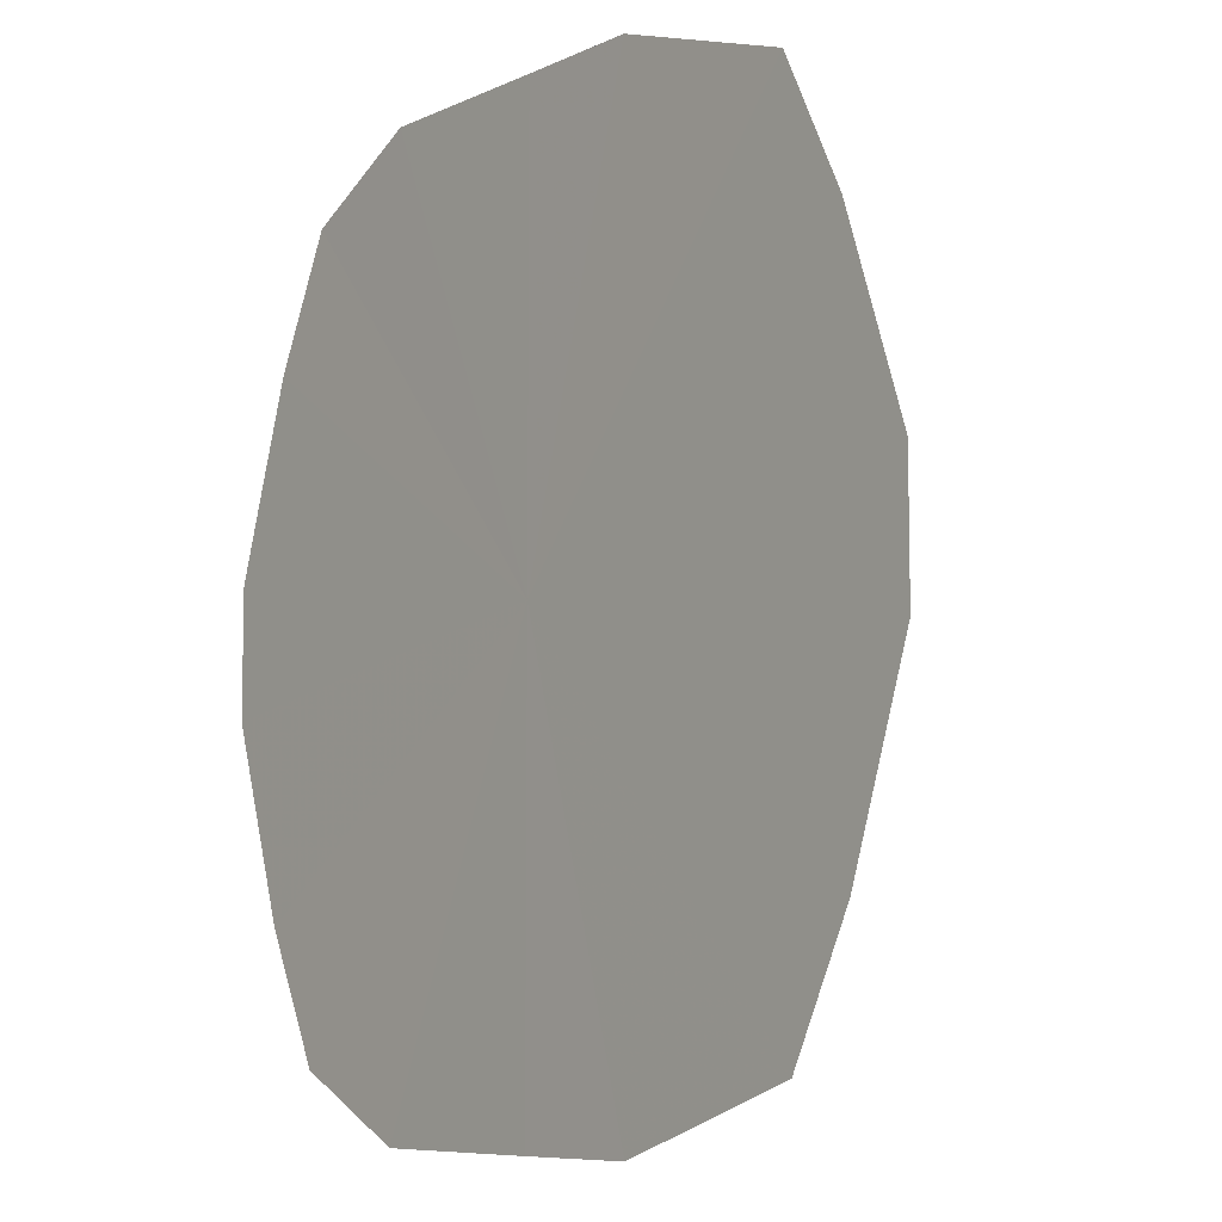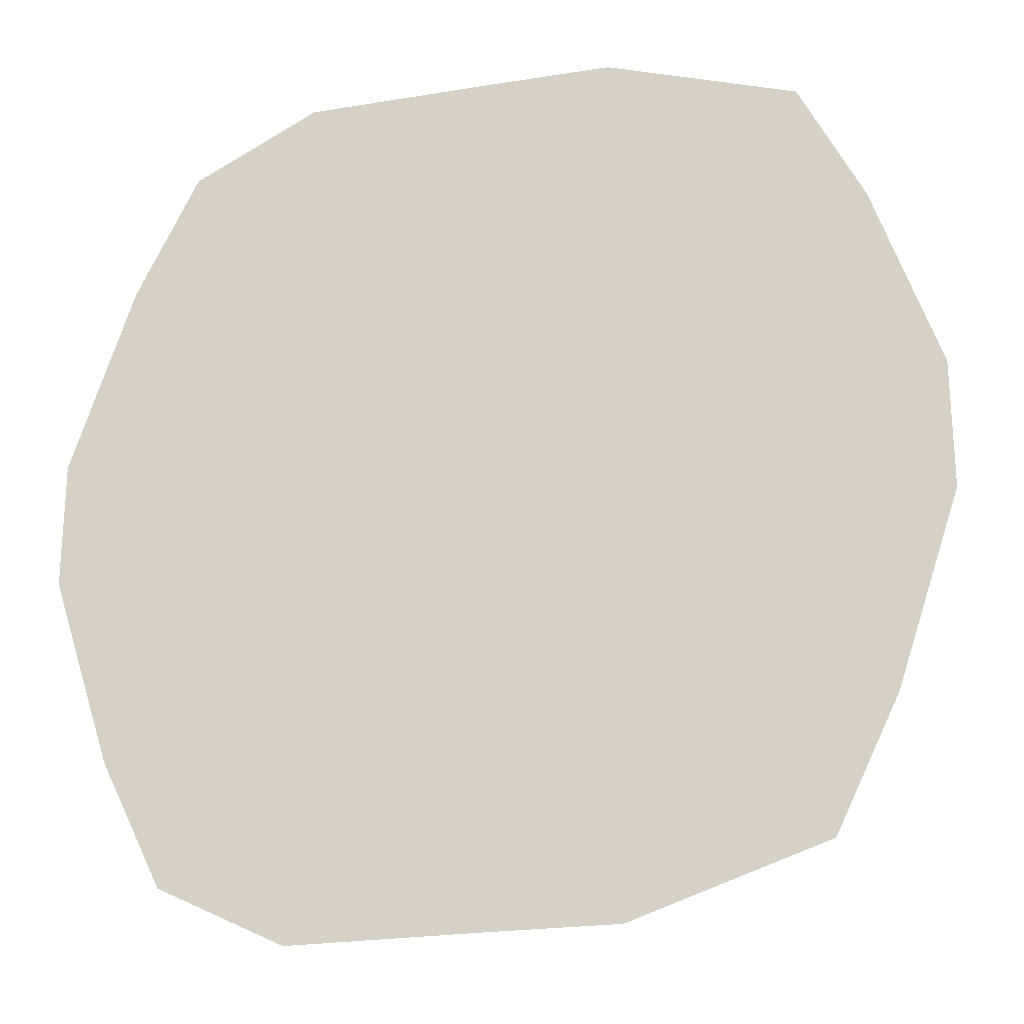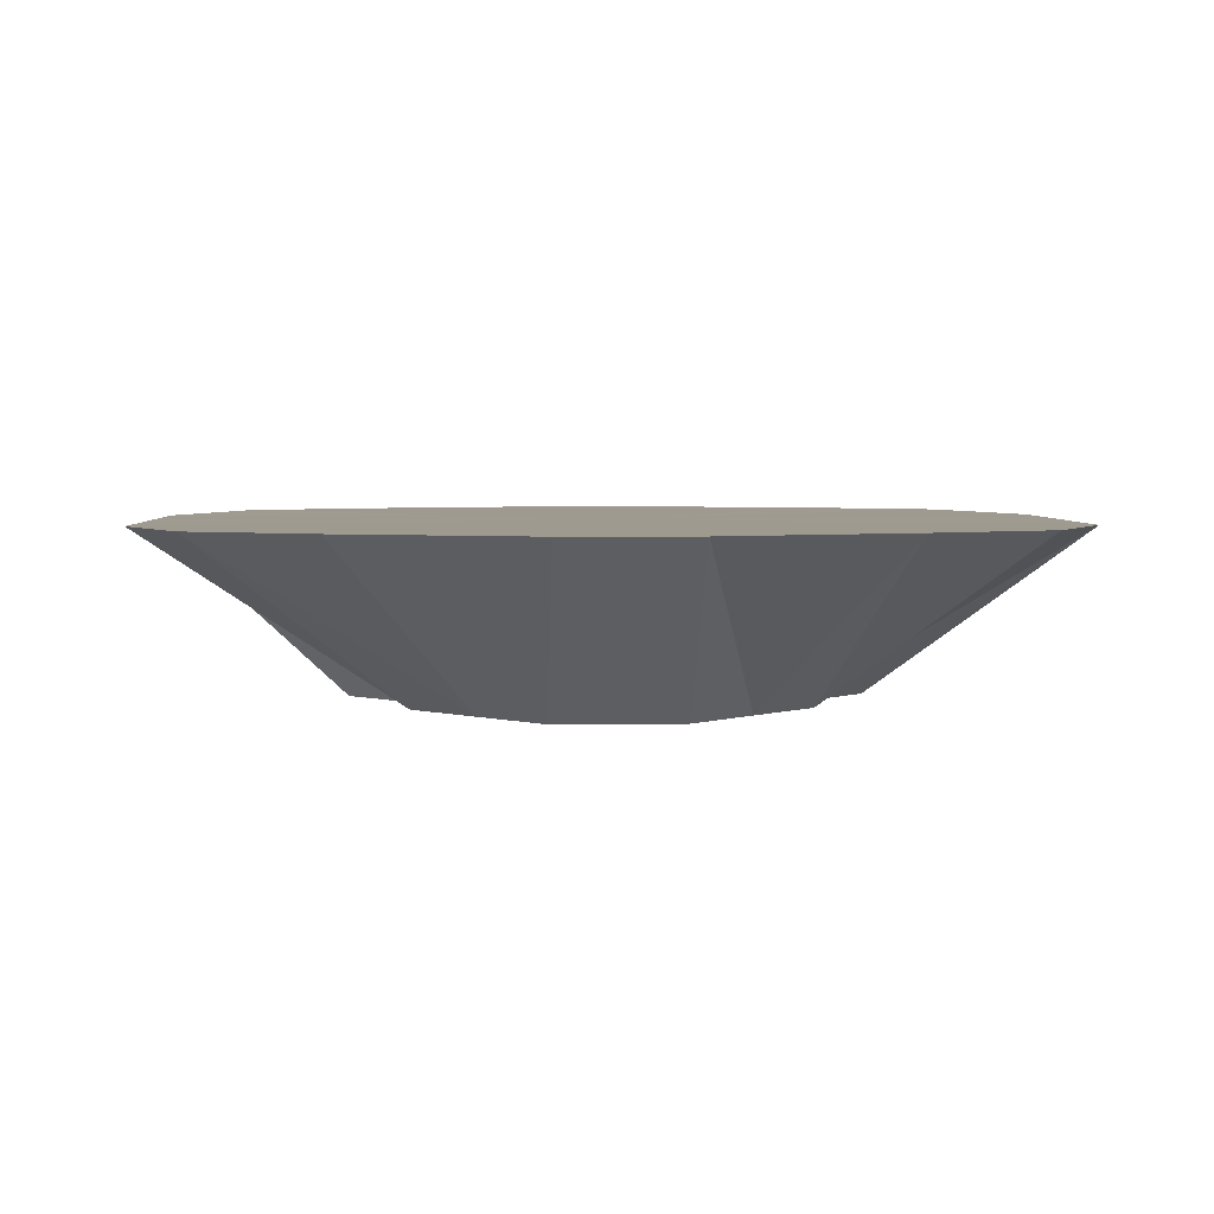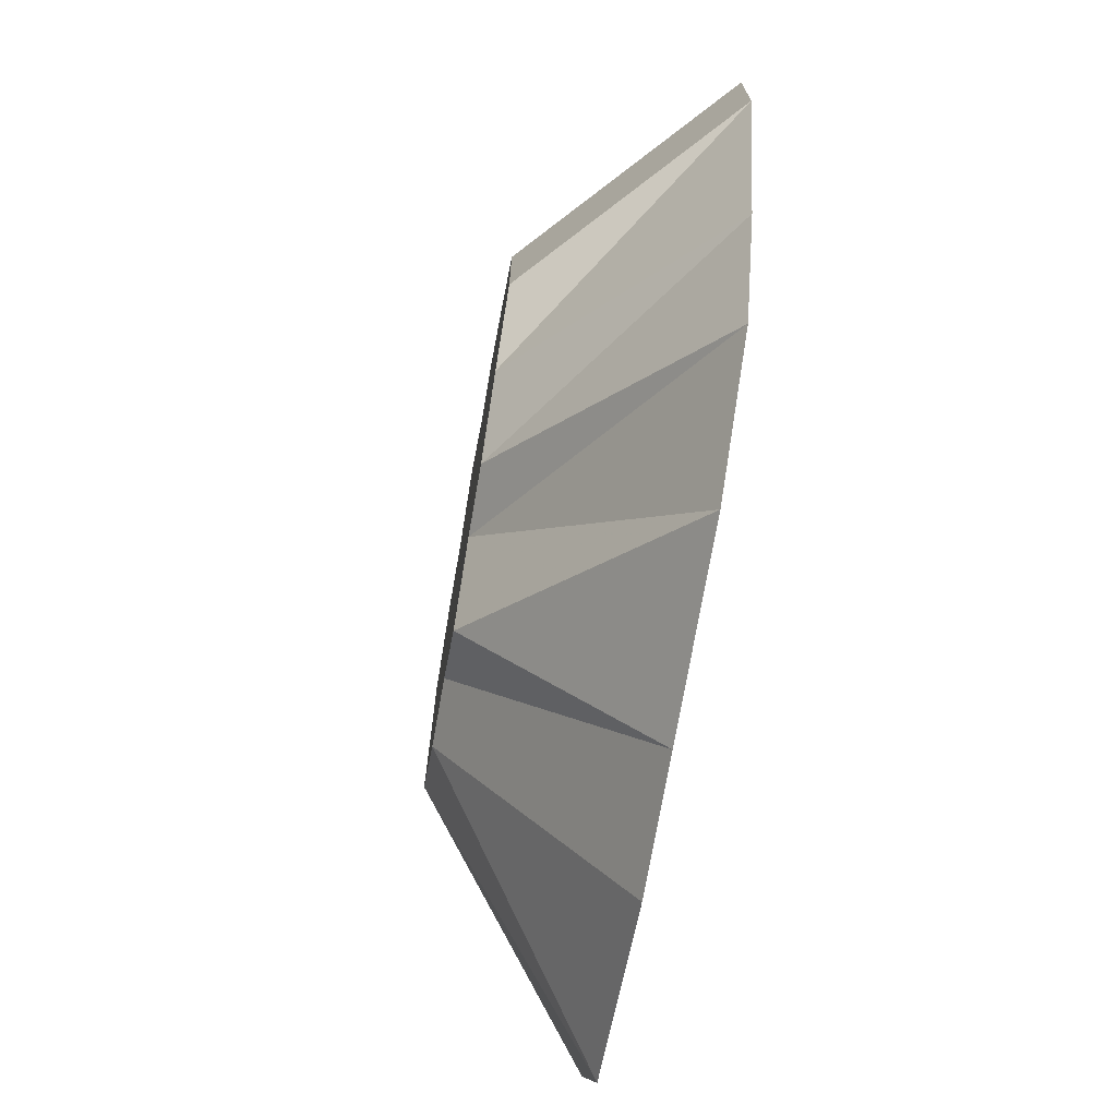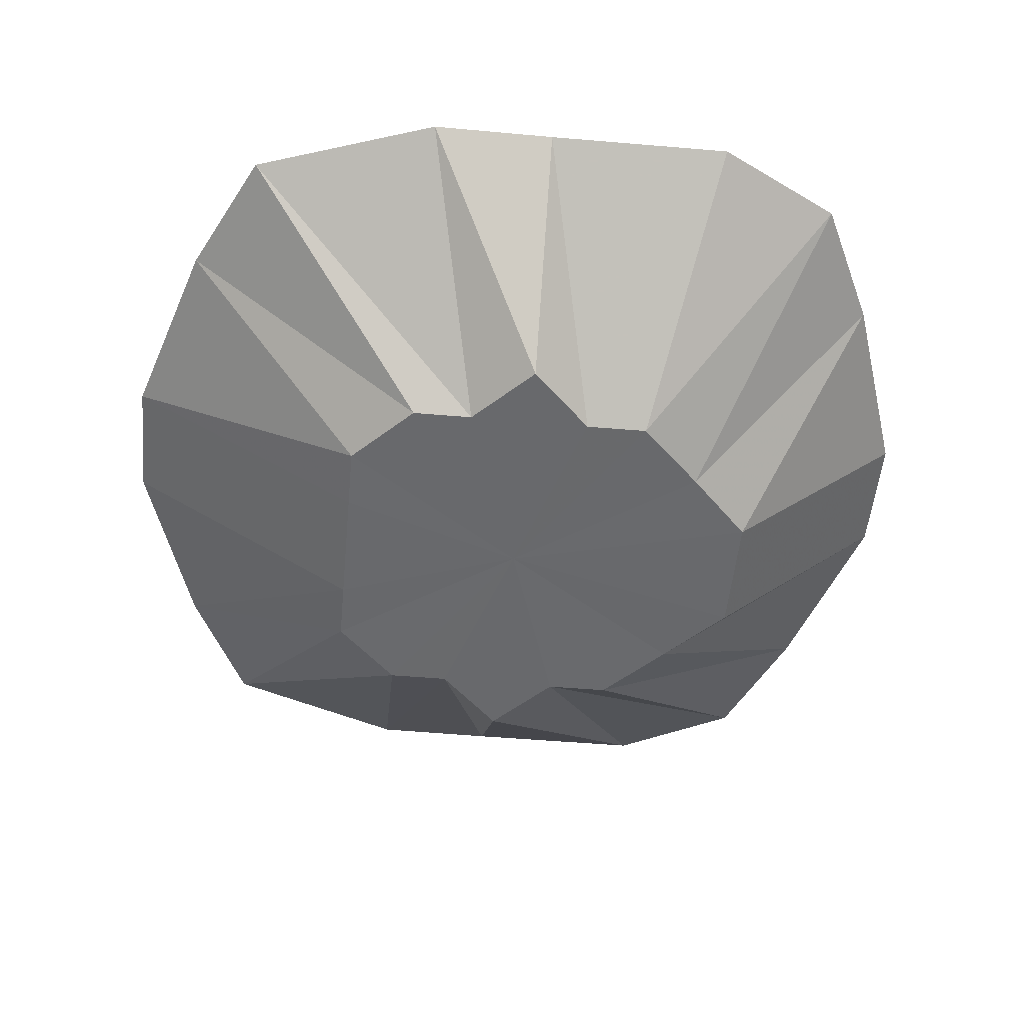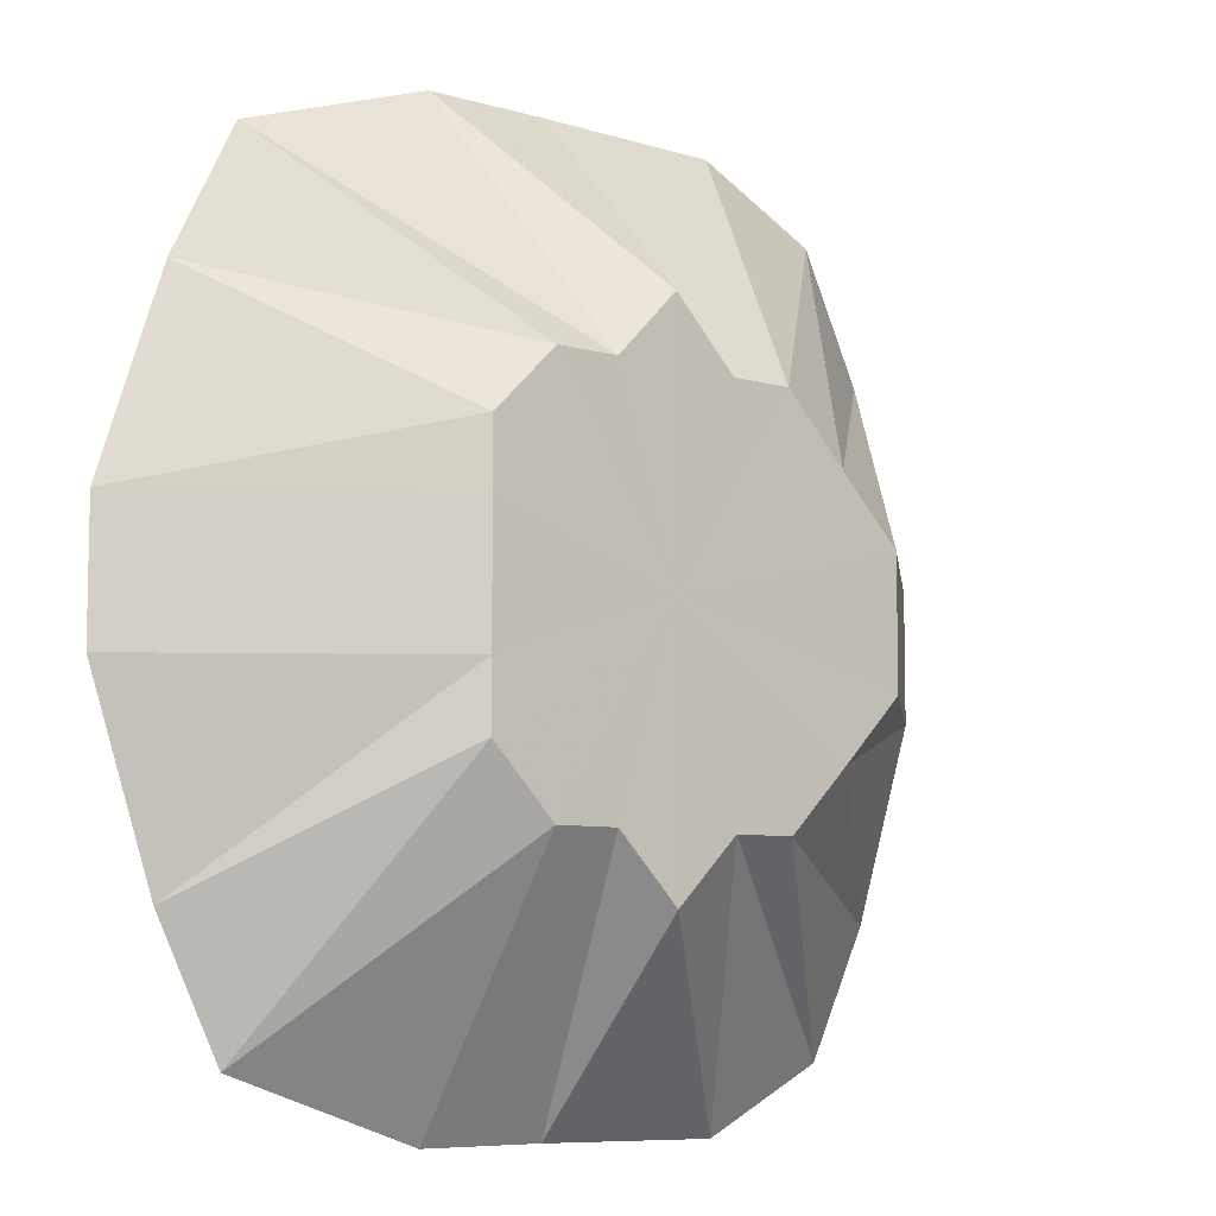
<metadata>
{"format":"obj","ext":"obj","renderer":"f3d","projection":"perspective","resolution":1024,"background":"white","views":[{"elev":-8.2,"azim":51.7,"up":"+Y"},{"elev":-23.4,"azim":15.6,"up":"+Y"},{"elev":3.9,"azim":-92.5,"up":"+Z"},{"elev":-73.0,"azim":-99.9,"up":"+Y"},{"elev":-52.7,"azim":174.6,"up":"+Z"},{"elev":-7.9,"azim":139.9,"up":"+Y"}]}
</metadata>
<code>
o 7965
v 2175 1864 14.11
v 2175 1864 14.11
v 2175 1864 14.14
v 2175 1864 14.14
v 2175 1864 14.14
v 2175 1864 14.14
v 2175 1864 14.11
v 2175 1864 14.11
v 2175 1864 14.14
v 2175 1864 14.14
v 2175 1864 14.11
v 2175 1864 14.14
v 2175 1864 14.14
v 2175 1864 14.11
v 2175 1864 14.14
v 2175 1864 14.14
v 2175 1864 14.11
v 2175 1864 14.14
v 2175 1864 14.14
v 2175 1864 14.11
v 2175 1864 14.14
v 2175 1864 14.14
v 2175 1864 14.11
v 2175 1864 14.14
v 2175 1864 14.14
v 2175 1864 14.11
v 2175 1864 14.14
v 2175 1864 14.14
v 2175 1864 14.11
v 2175 1864 14.14
v 2175 1864 14.14
v 2175 1864 14.11
v 2175 1864 14.14
v 2175 1864 14.14
v 2175 1864 14.11
v 2175 1864 14.14
v 2175 1864 14.14
v 2175 1864 14.11
v 2175 1864 14.14
v 2175 1864 14.14
v 2175 1864 14.11
v 2175 1864 14.14
v 2175 1864 14.14
v 2175 1864 14.11
v 2175 1864 14.14
v 2175 1864 14.14
v 2175 1864 14.11
v 2175 1864 14.14
v 2175 1864 14.14
v 2175 1864 14.11
v 2175 1864 14.14
v 2175 1864 14.14
v 2175 1864 14.11
v 2175 1864 14.14
v 2175 1864 14.14
v 2175 1864 14.14
v 2175 1864 14.14
v 2175 1864 14.14
v 2175 1864 14.14
v 2175 1864 14.14
v 2175 1864 14.14
v 2175 1864 14.14
v 2175 1864 14.14
v 2175 1864 14.14
v 2175 1864 14.14
v 2175 1864 14.14
v 2175 1864 14.14
v 2175 1864 14.14
v 2175 1864 14.14
v 2175 1864 14.14
v 2175 1864 14.14
v 2175 1864 14.14
v 2175 1864 14.14
v 2175 1864 14.14
f 1 2 3
f 2 4 5
f 1 5 6
f 1 7 2
f 8 6 9
f 8 1 10
f 8 7 1
f 11 12 4
f 2 11 13
f 2 7 11
f 14 8 15
f 14 7 8
f 14 9 16
f 11 17 18
f 11 7 17
f 17 19 12
f 20 16 21
f 20 14 22
f 20 7 14
f 23 24 19
f 17 23 25
f 17 7 23
f 26 20 27
f 26 7 20
f 26 21 28
f 23 29 30
f 23 7 29
f 29 31 24
f 32 28 33
f 32 26 34
f 32 7 26
f 35 36 31
f 29 35 37
f 29 7 35
f 38 32 39
f 38 7 32
f 38 33 40
f 35 41 42
f 35 7 41
f 41 43 36
f 44 40 45
f 44 38 46
f 44 7 38
f 41 7 47
f 41 47 48
f 47 49 43
f 47 7 50
f 47 50 51
f 50 52 49
f 53 45 52
f 50 7 53
f 53 7 44
f 50 53 54
f 53 44 55
f 56 57 58
f 57 59 58
f 60 56 58
f 59 61 58
f 62 60 58
f 61 63 58
f 64 62 58
f 63 65 58
f 66 64 58
f 65 67 58
f 68 66 58
f 67 69 58
f 70 68 58
f 69 71 58
f 72 70 58
f 71 73 58
f 74 72 58
f 73 74 58

</code>
